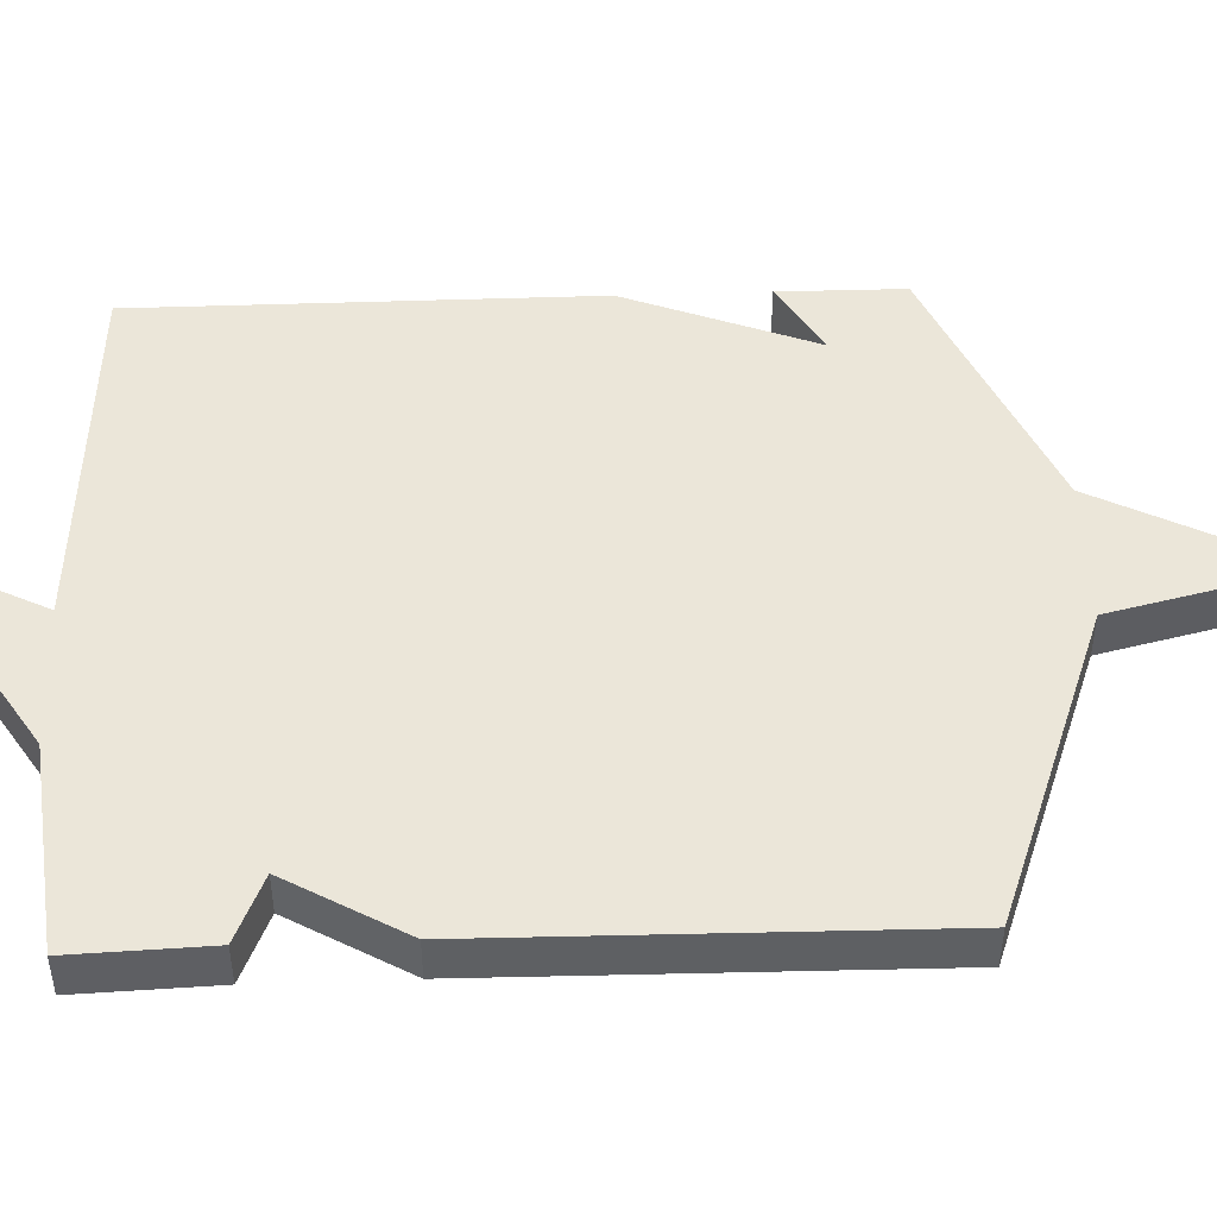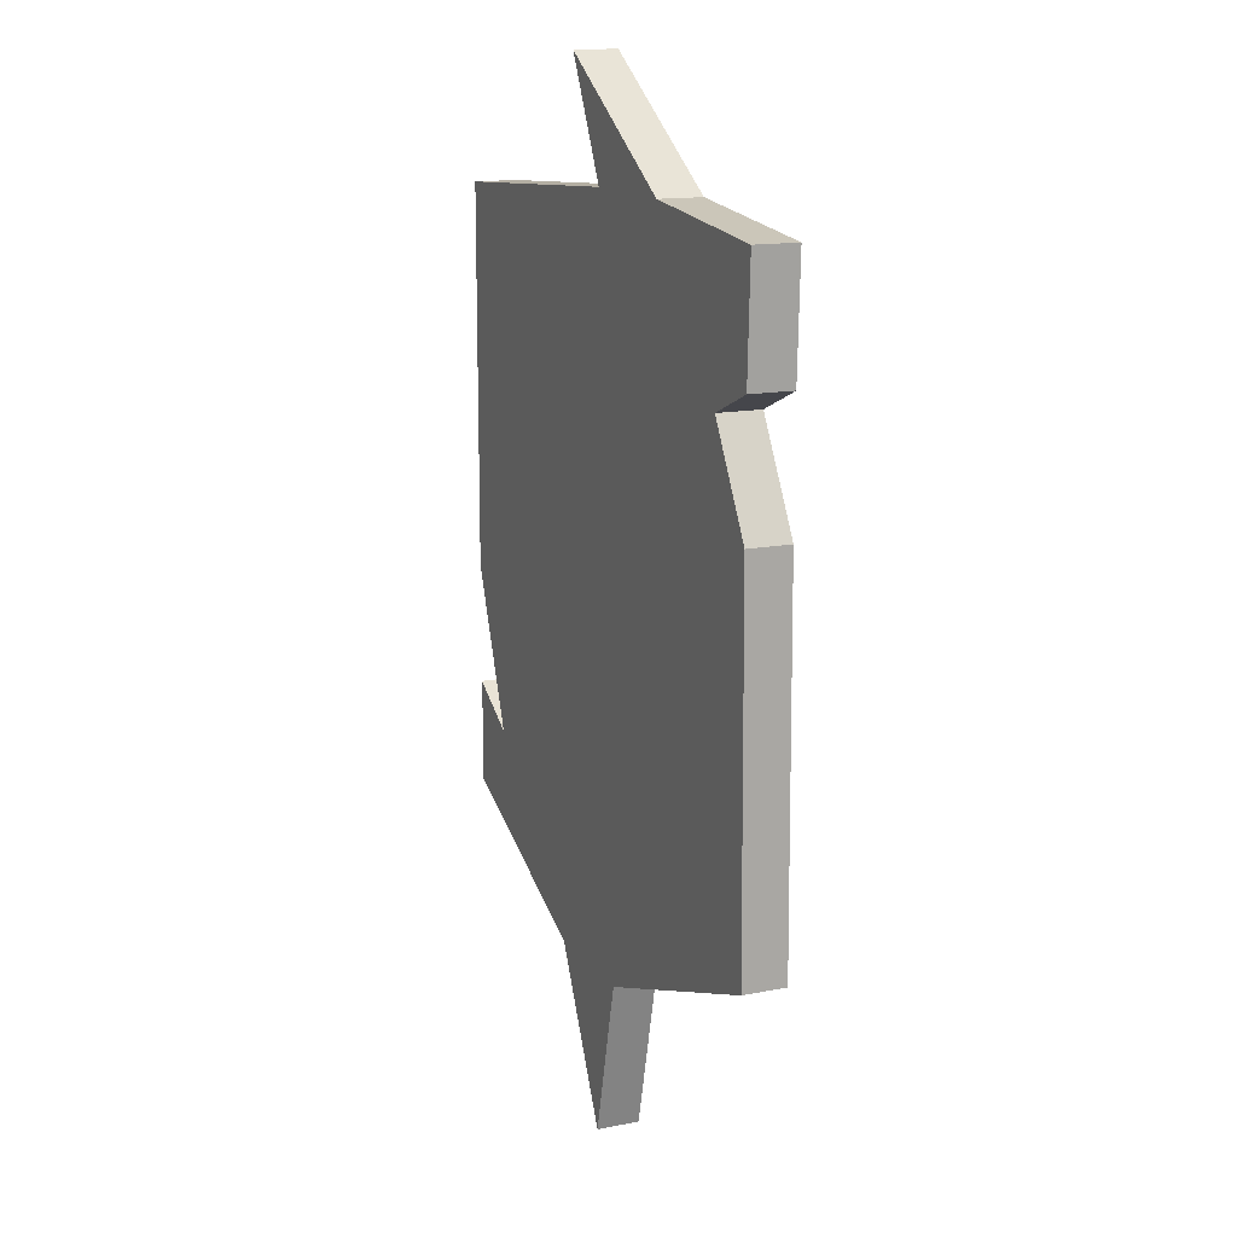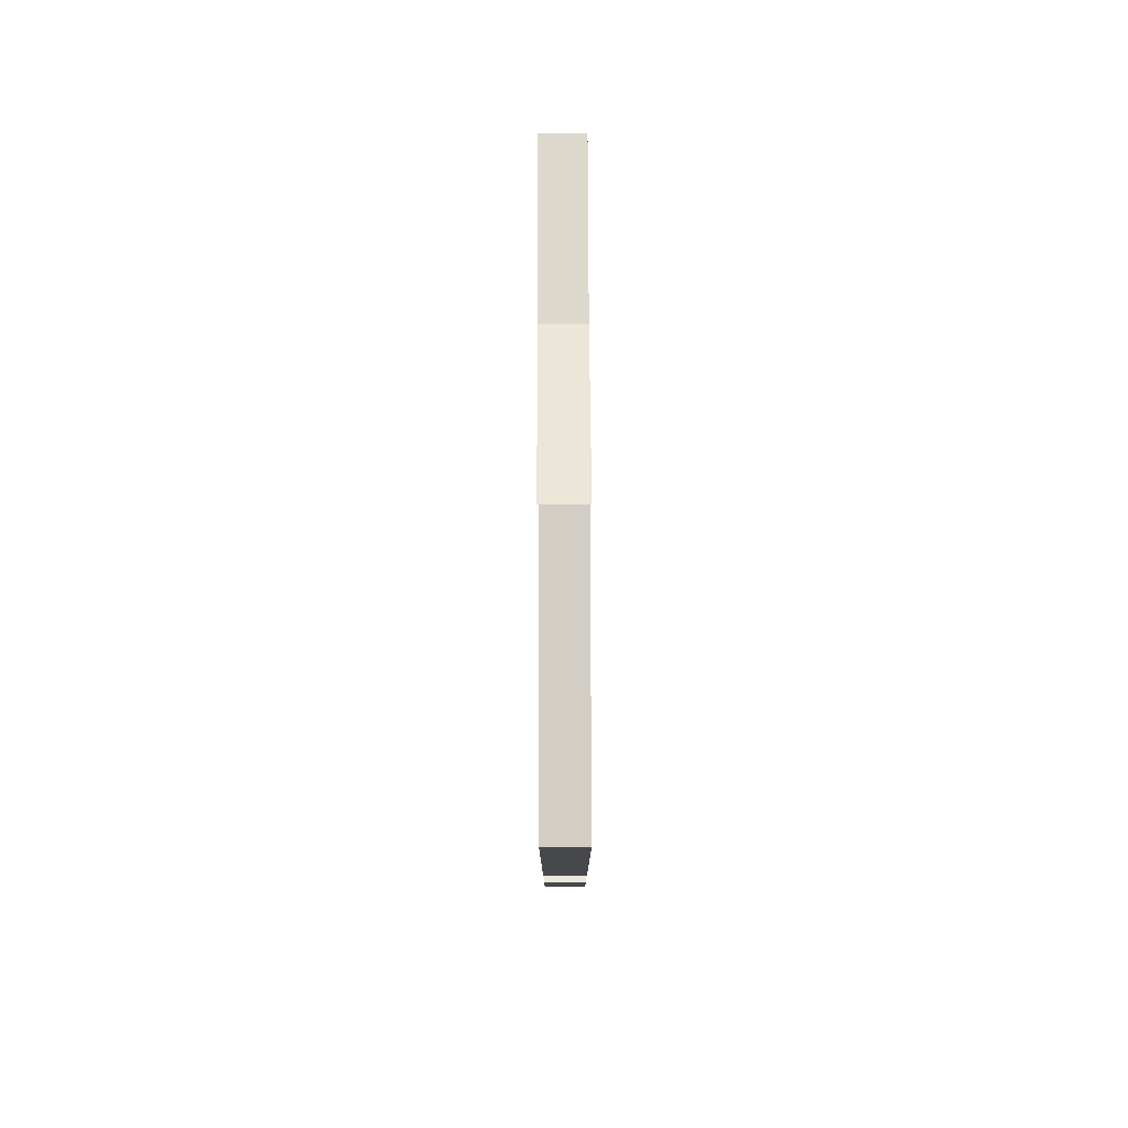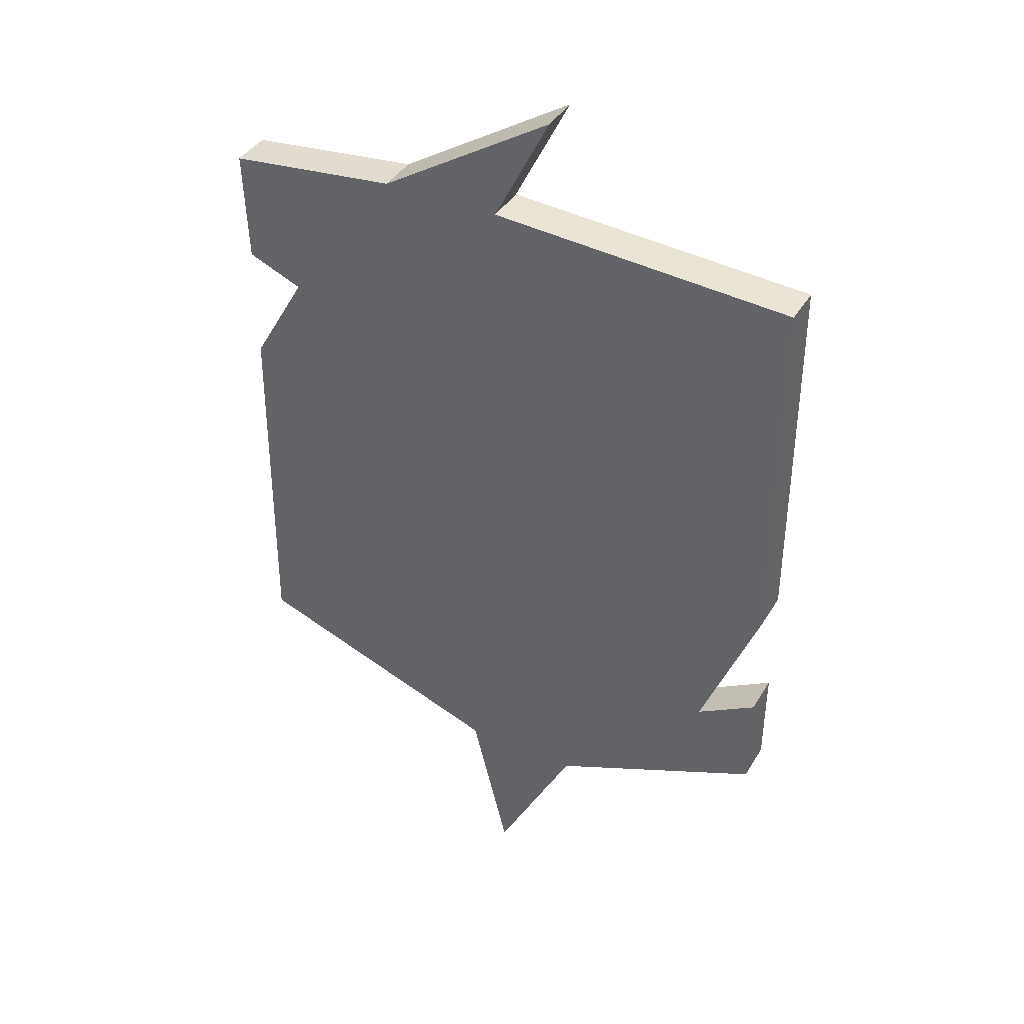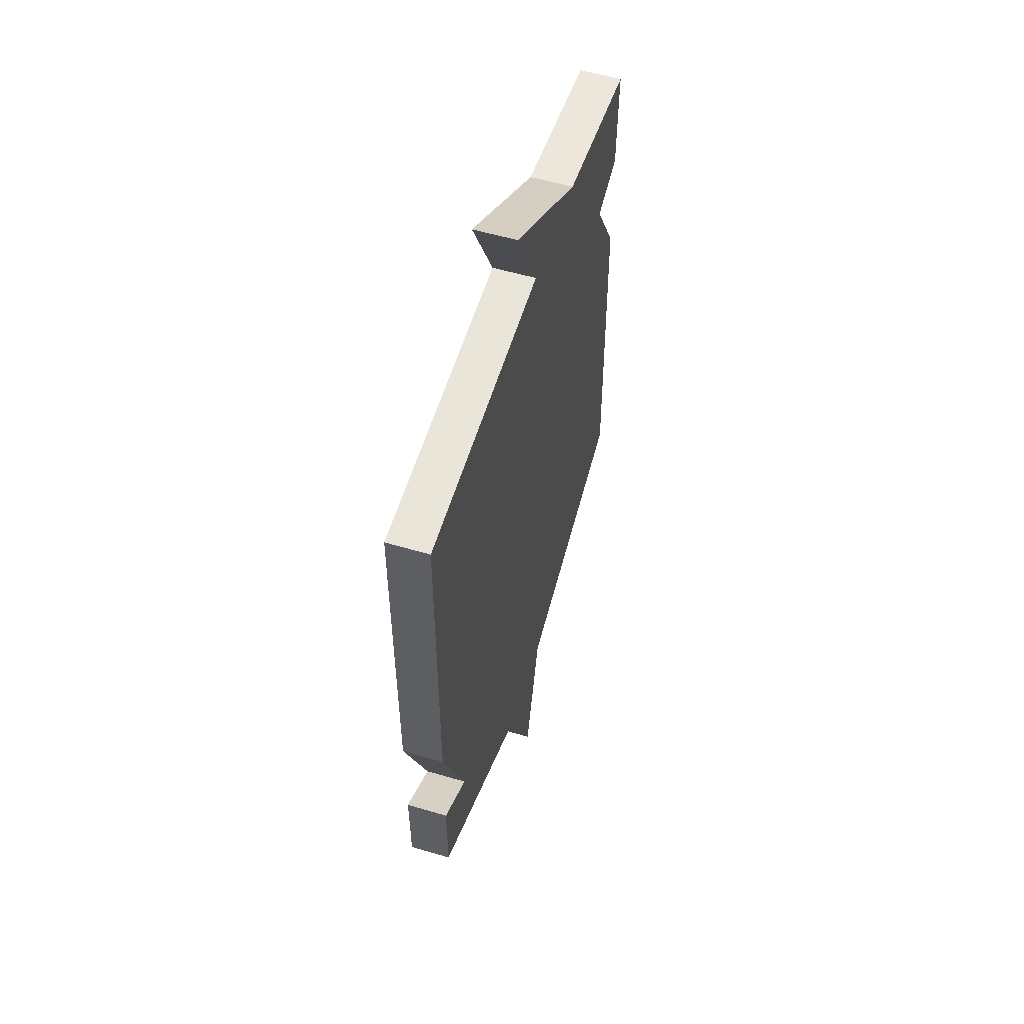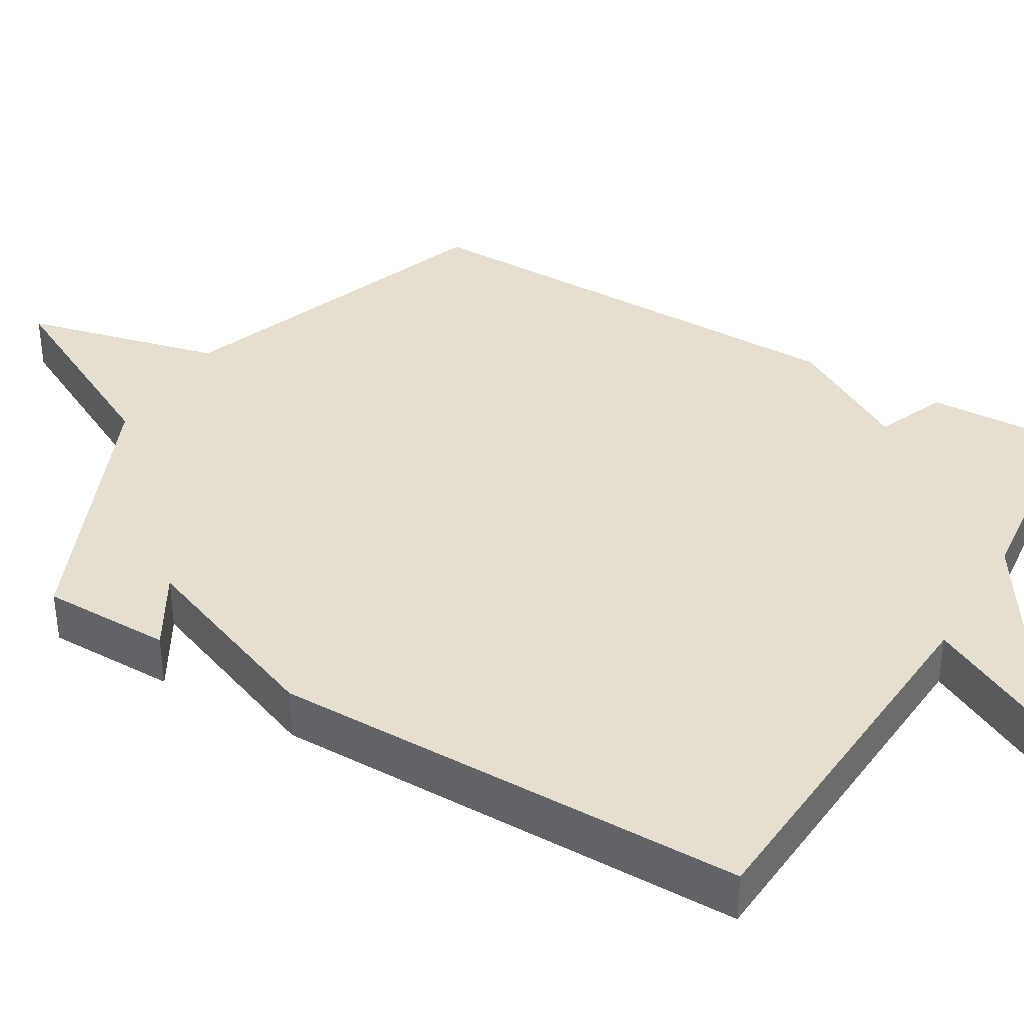
<metadata>
{"format":"obj","ext":"obj","renderer":"f3d","projection":"perspective","resolution":1024,"background":"white","views":[{"elev":47.5,"azim":87.9,"up":"+Y"},{"elev":14.7,"azim":66.9,"up":"+Z"},{"elev":79.0,"azim":-90.2,"up":"+Z"},{"elev":39.8,"azim":-151.9,"up":"+Z"},{"elev":55.5,"azim":-72.7,"up":"+Z"},{"elev":37.4,"azim":-59.3,"up":"+Y"}]}
</metadata>
<code>
v -0.5 0.07 0.5
v 0.011 0.07 0.532
v -0.083 0.07 0.718
v 0.211 0.07 0.532
v 0.5 0.07 0.5
v 0.493 0.07 0.312
v 0.4 0.07 0.273
v 0.493 0.07 0.112
v 0.5 0.07 -0.5
v 0.062 0.07 -0.659
v -0.002 0.07 -0.923
v -0.138 0.07 -0.659
v -0.5 0.07 -0.5
v -0.501 0.07 -0.328
v -0.4 0.07 -0.387
v -0.501 0.07 -0.128
v -0.5 0 0.5
v 0.011 0 0.532
v -0.083 0 0.718
v 0.211 0 0.532
v 0.5 0 0.5
v 0.493 0 0.312
v 0.4 0 0.273
v 0.493 0 0.112
v 0.5 0 -0.5
v 0.062 0 -0.659
v -0.002 0 -0.923
v -0.138 0 -0.659
v -0.5 0 -0.5
v -0.501 0 -0.328
v -0.4 0 -0.387
v -0.501 0 -0.128
f 15 16 1 2
f 12 13 14 15
f 12 15 2
f 10 11 12 2
f 9 10 2
f 8 9 2
f 7 8 2
f 6 7 2
f 5 6 2
f 4 5 2
f 2 3 4
f 18 17 32 31
f 31 30 29 28
f 18 31 28
f 18 28 27 26
f 18 26 25
f 18 25 24
f 18 24 23
f 18 23 22
f 18 22 21
f 18 21 20
f 20 19 18
f 1 17 18 2
f 2 18 19 3
f 3 19 20 4
f 4 20 21 5
f 5 21 22 6
f 6 22 23 7
f 7 23 24 8
f 8 24 25 9
f 9 25 26 10
f 10 26 27 11
f 11 27 28 12
f 12 28 29 13
f 13 29 30 14
f 14 30 31 15
f 15 31 32 16
f 16 32 17 1

</code>
